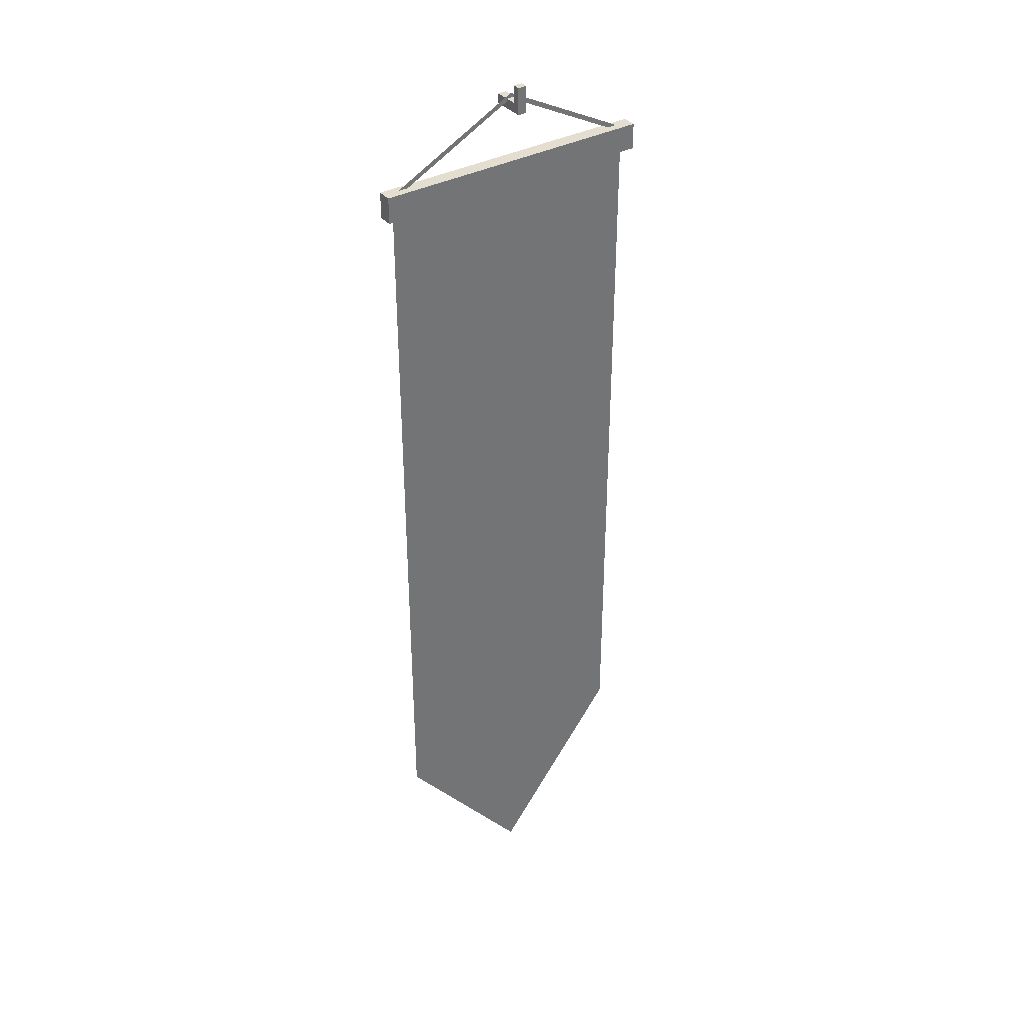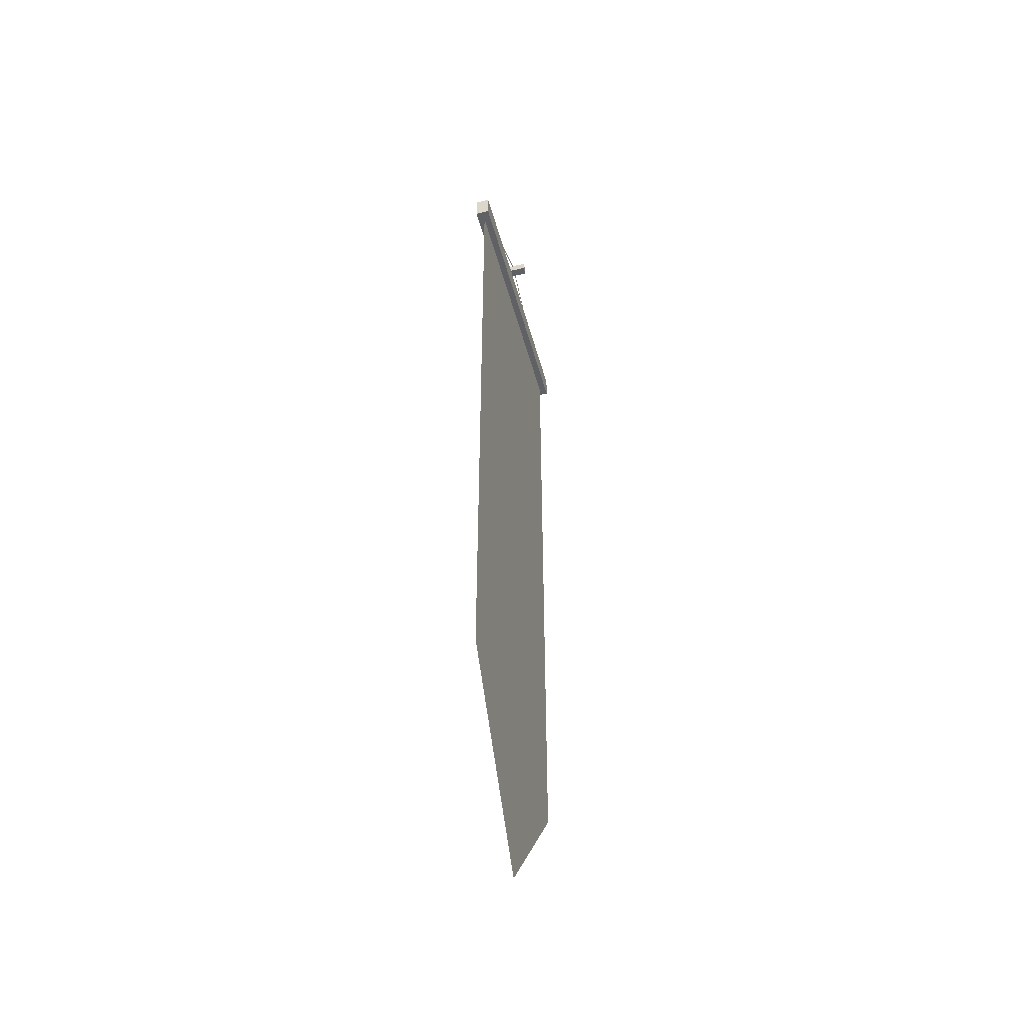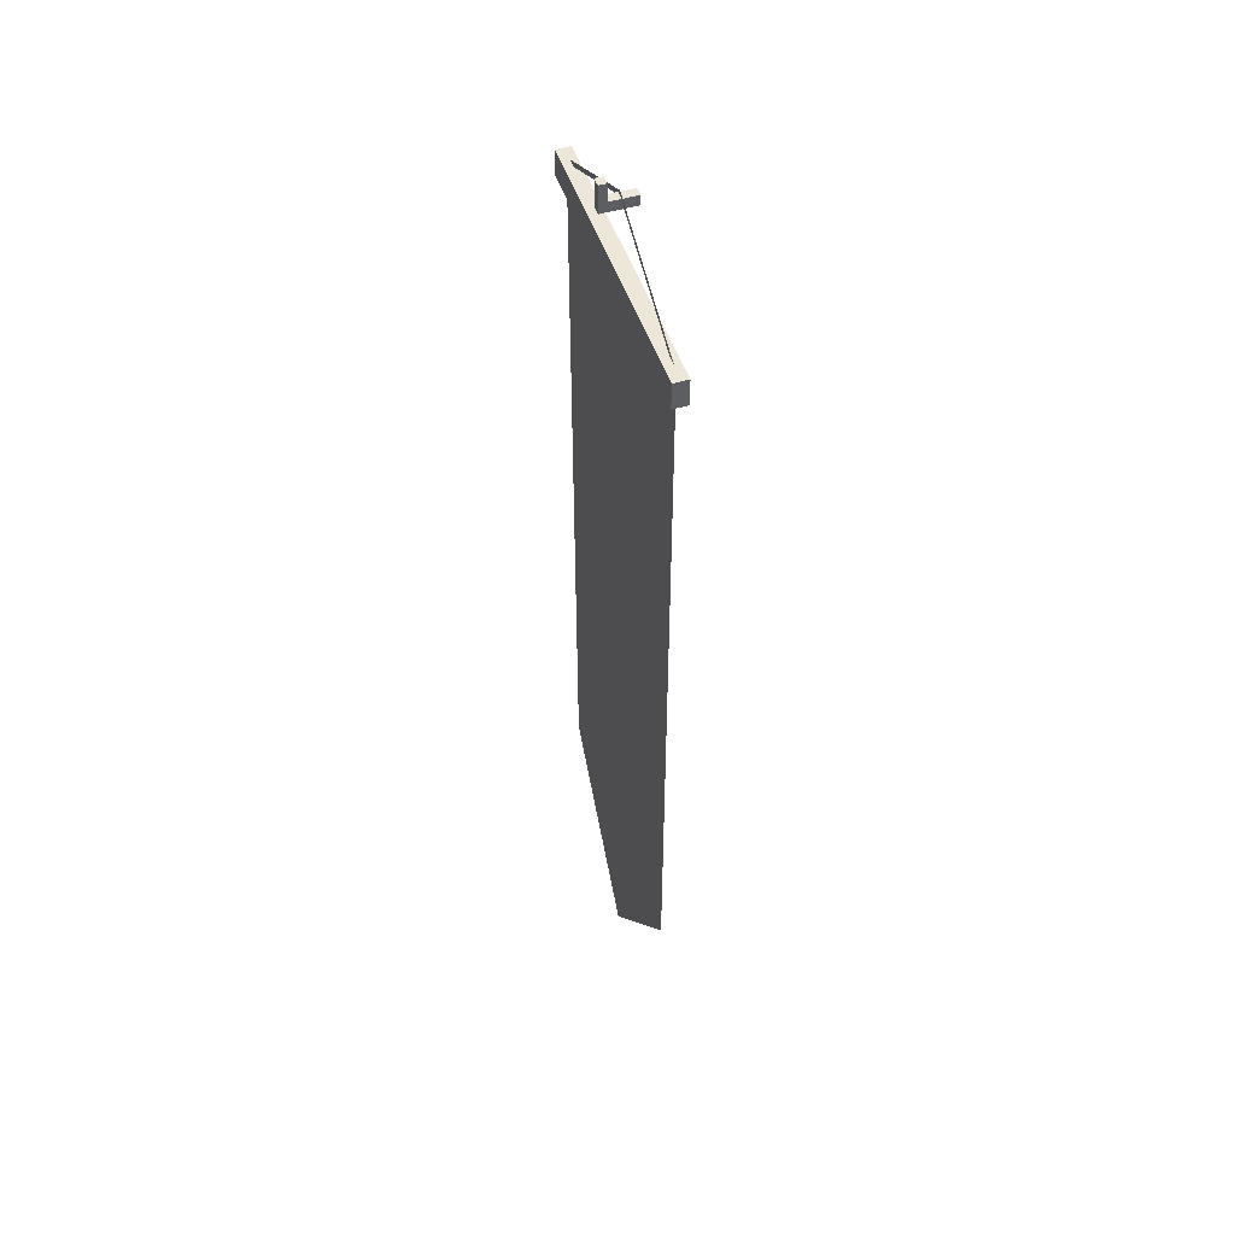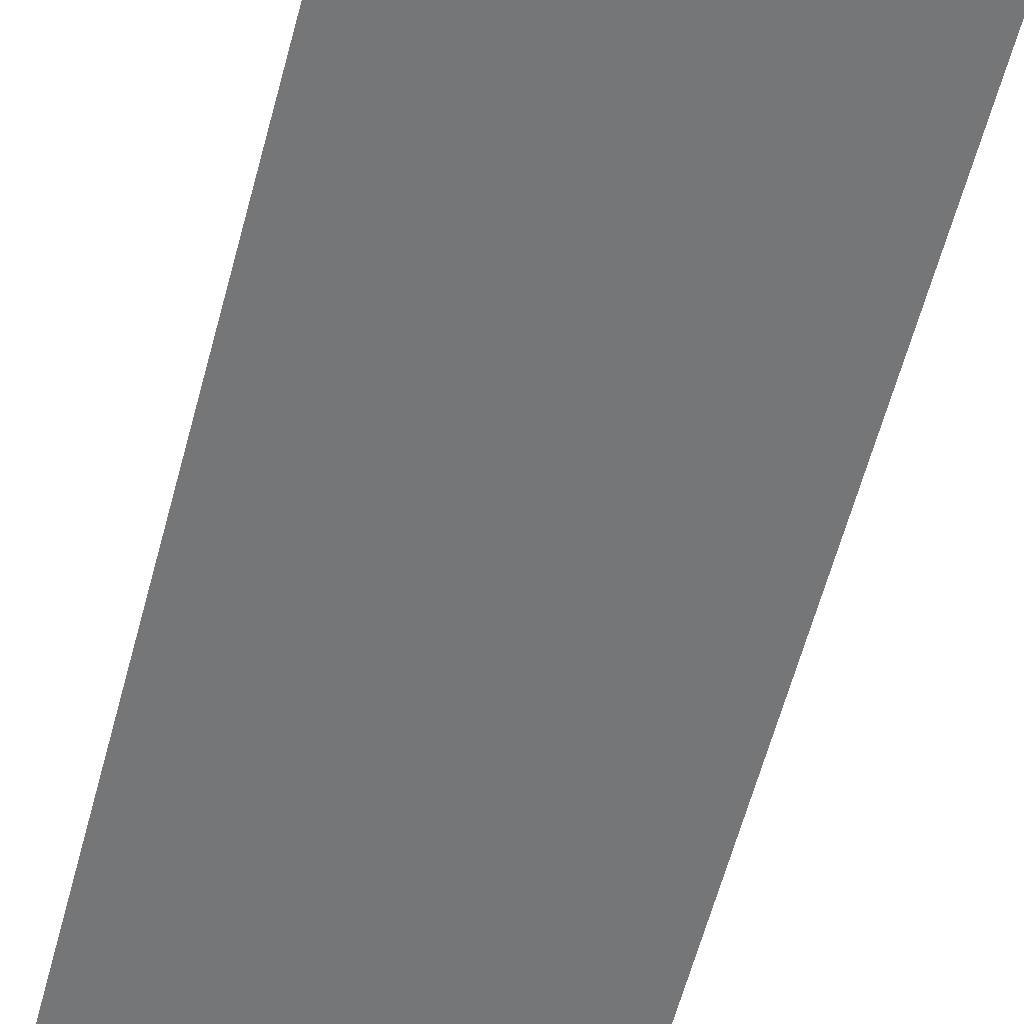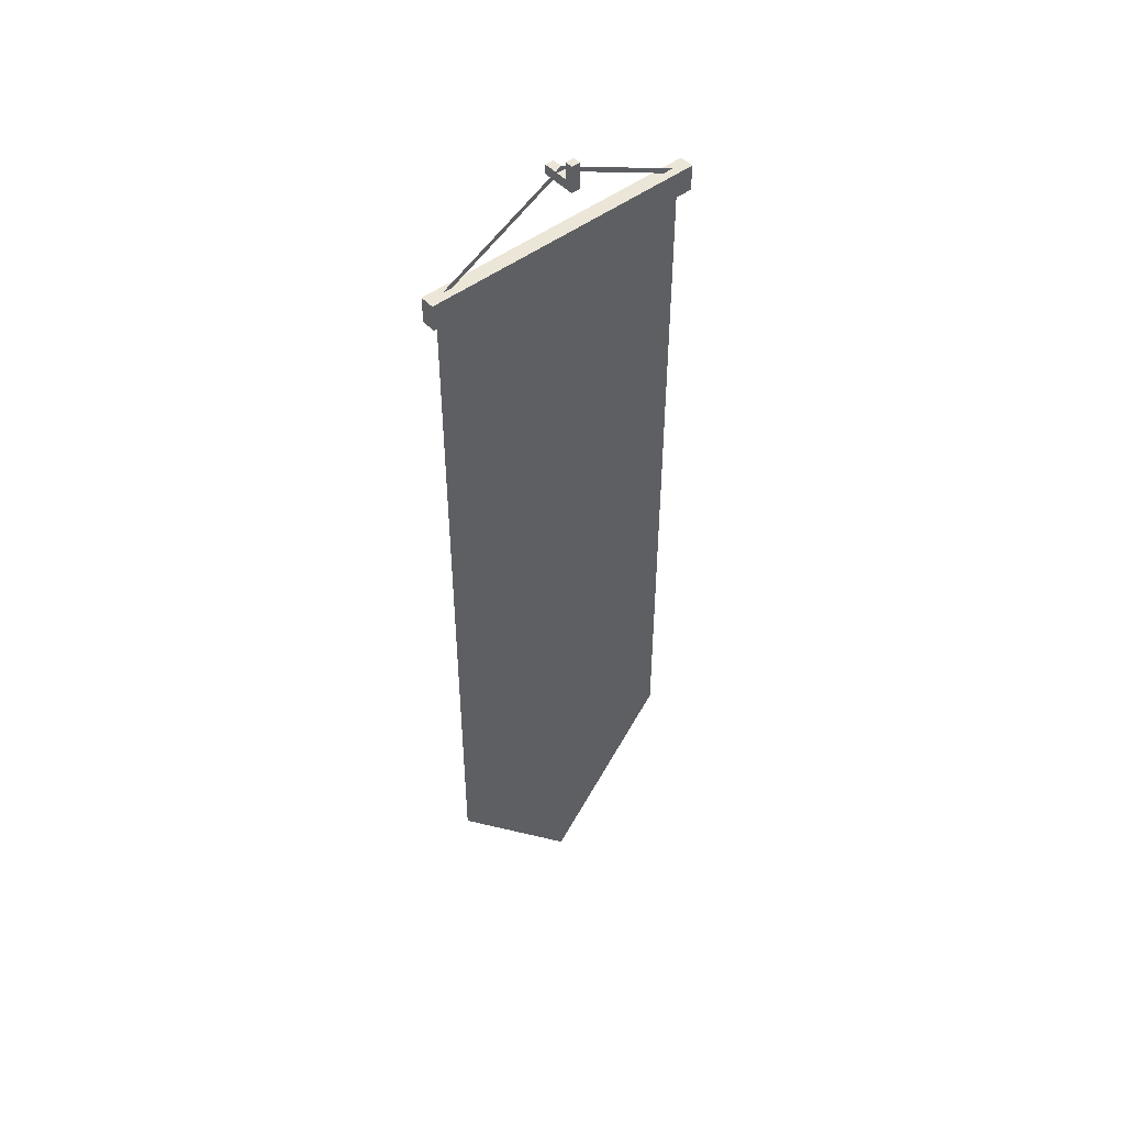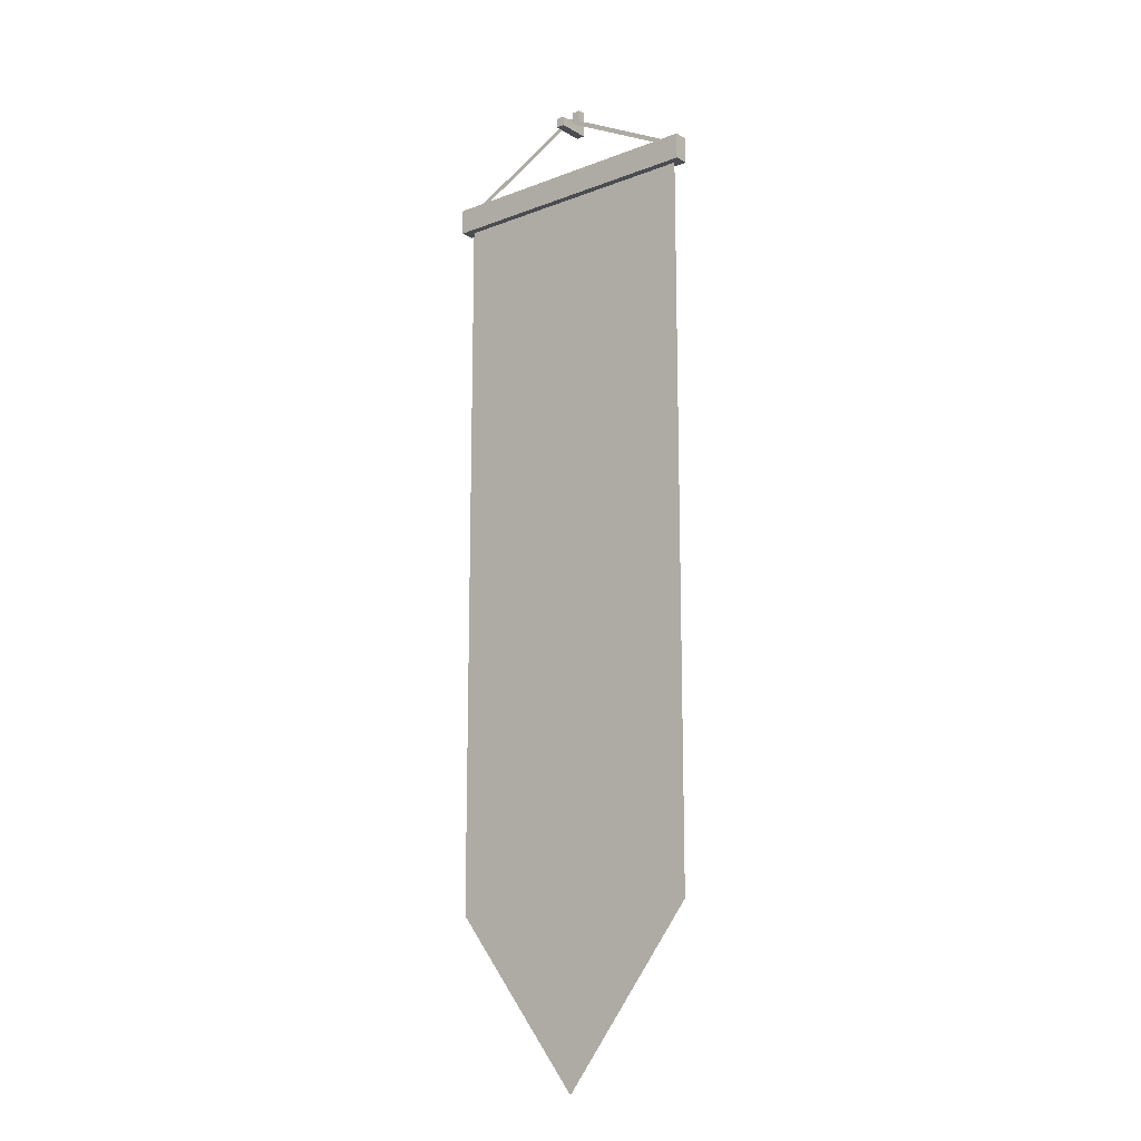
<metadata>
{"format":"obj","ext":"obj","renderer":"f3d","projection":"perspective","resolution":1024,"background":"white","views":[{"elev":36.4,"azim":-34.7,"up":"+Y"},{"elev":-49.4,"azim":105.1,"up":"+Y"},{"elev":49.6,"azim":71.7,"up":"+Y"},{"elev":-56.7,"azim":-14.3,"up":"+Z"},{"elev":48.6,"azim":-40.2,"up":"+Y"},{"elev":-14.9,"azim":-140.7,"up":"+Y"}]}
</metadata>
<code>
v -39.55 -15.37 1.135
v 39.55 -15.37 1.135
v -39.55 -22.61 1.135
v 39.55 -22.61 1.135
v -39.55 -22.61 1.135
v 39.55 -15.37 1.135
v 39.55 -15.37 5.135
v -39.55 -15.37 5.135
v -39.55 -22.61 5.135
v 39.55 -15.37 5.135
v -39.55 -22.61 5.135
v 39.55 -22.61 5.135
v 39.55 -22.61 5.135
v -39.55 -22.61 5.135
v -39.55 -22.61 1.135
v 39.55 -22.61 5.135
v -39.55 -22.61 1.135
v 39.55 -22.61 1.135
v 39.55 -22.61 5.135
v 39.55 -15.37 1.135
v 39.55 -15.37 5.135
v 39.55 -15.37 1.135
v 39.55 -22.61 5.135
v 39.55 -22.61 1.135
v -39.55 -15.37 5.135
v 39.55 -15.37 5.135
v 39.55 -15.37 1.135
v -39.55 -15.37 5.135
v 39.55 -15.37 1.135
v -39.55 -15.37 1.135
v -39.55 -22.61 5.135
v -39.55 -15.37 5.135
v -39.55 -15.37 1.135
v -39.55 -22.61 5.135
v -39.55 -15.37 1.135
v -39.55 -22.61 1.135
v -37.97 -16.83 2.956
v -3.1e-05 1.292 2.956
v -3.1e-05 2.749 2.956
v -3.1e-05 1.292 2.956
v -37.97 -16.83 2.956
v -37.97 -18.29 2.956
v 37.97 -16.83 2.956
v -3.1e-05 2.749 2.956
v -3.1e-05 1.292 2.956
v 37.97 -16.83 2.956
v -3.1e-05 1.292 2.956
v 37.97 -18.29 2.956
v 1.21 -1.271 -1.13
v -1.21 -1.271 -1.13
v 1.21 1.41 -1.13
v -1.21 -1.271 -1.13
v -1.21 1.41 -1.13
v 1.21 1.41 -1.13
v -1.21 -1.271 8.108
v -1.21 -1.271 -1.13
v 1.21 -1.271 8.108
v 1.21 -1.271 8.108
v -1.21 -1.271 -1.13
v 1.21 -1.271 -1.13
v 1.21 -1.271 8.108
v 1.21 -1.271 -1.13
v 1.21 1.41 6.026
v 1.21 1.41 6.026
v 1.21 -1.271 -1.13
v 1.21 1.41 -1.13
v 1.21 1.41 6.026
v 1.21 1.41 -1.13
v -1.21 1.41 6.026
v -1.21 1.41 6.026
v 1.21 1.41 -1.13
v -1.21 1.41 -1.13
v -1.21 1.41 6.026
v -1.21 -1.271 -1.13
v -1.21 -1.271 8.108
v -1.21 -1.271 -1.13
v -1.21 1.41 6.026
v -1.21 1.41 -1.13
v -1.21 6.169 8.108
v 1.21 6.169 8.108
v 1.21 6.169 6.026
v -1.21 6.169 8.108
v 1.21 6.169 6.026
v -1.21 6.169 6.026
v -1.21 1.41 6.026
v -1.21 6.169 6.026
v 1.21 1.41 6.026
v 1.21 1.41 6.026
v -1.21 6.169 6.026
v 1.21 6.169 6.026
v -1.21 -1.271 8.108
v -1.21 6.169 8.108
v -1.21 1.41 6.026
v -1.21 1.41 6.026
v -1.21 6.169 8.108
v -1.21 6.169 6.026
v -1.21 6.169 8.108
v -1.21 -1.271 8.108
v 1.21 6.169 8.108
v 1.21 6.169 8.108
v -1.21 -1.271 8.108
v 1.21 -1.271 8.108
v 1.21 1.41 6.026
v 1.21 6.169 8.108
v 1.21 -1.271 8.108
v 1.21 6.169 8.108
v 1.21 1.41 6.026
v 1.21 6.169 6.026
v -37.25 -130.5 3.135
v -0.2815 -21.85 3.135
v -37.25 -21.85 3.135
v -0.2815 -21.85 3.135
v -37.25 -130.5 3.135
v -0.2815 -130.6 3.135
v 36.69 -130.5 3.135
v -0.2815 -21.85 3.135
v -0.2815 -130.6 3.135
v -0.2815 -21.85 3.135
v 36.69 -130.5 3.135
v 36.69 -21.85 3.135
v -0.2815 -130.6 3.135
v 36.69 -223.4 3.135
v 36.69 -130.5 3.135
v 36.69 -223.4 3.135
v -0.2815 -130.6 3.135
v -0.2815 -270.9 3.135
v -0.2815 -130.6 3.135
v -37.25 -223.4 3.135
v -0.2815 -270.9 3.135
v -37.25 -223.4 3.135
v -0.2815 -130.6 3.135
v -37.25 -130.5 3.135
g UnrealEdObject
f 1 2 3
f 4 5 6
f 7 8 9
f 10 11 12
f 13 14 15
f 16 17 18
f 19 20 21
f 22 23 24
f 25 26 27
f 28 29 30
f 31 32 33
f 34 35 36
f 37 38 39
f 40 41 42
f 43 44 45
f 46 47 48
f 49 50 51
f 52 53 54
f 55 56 57
f 58 59 60
f 61 62 63
f 64 65 66
f 67 68 69
f 70 71 72
f 73 74 75
f 76 77 78
f 79 80 81
f 82 83 84
f 85 86 87
f 88 89 90
f 91 92 93
f 94 95 96
f 97 98 99
f 100 101 102
f 103 104 105
f 106 107 108
f 109 110 111
f 112 113 114
f 115 116 117
f 118 119 120
f 121 122 123
f 124 125 126
f 127 128 129
f 130 131 132
g

</code>
